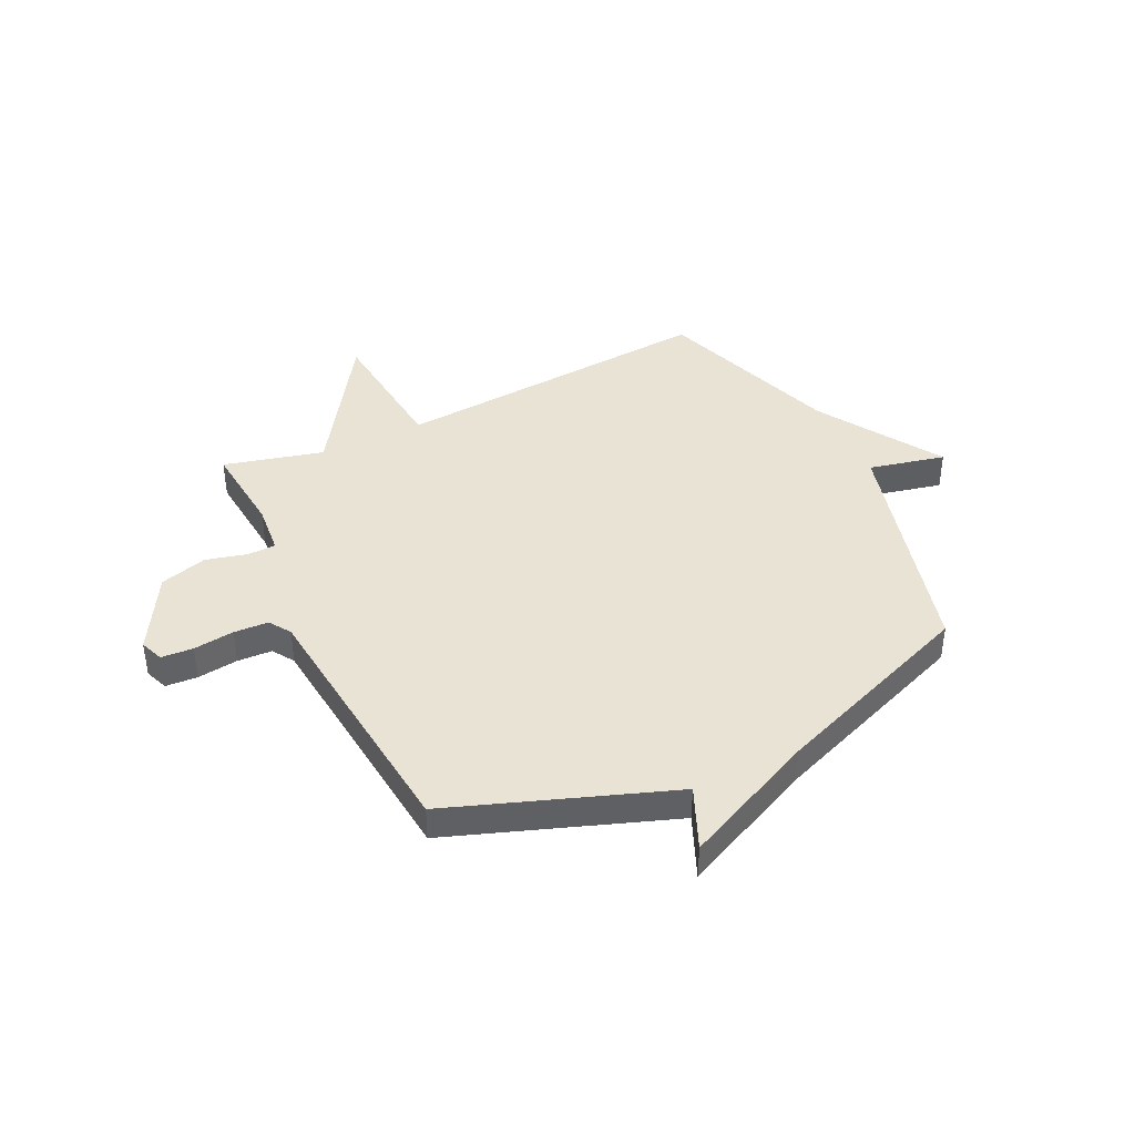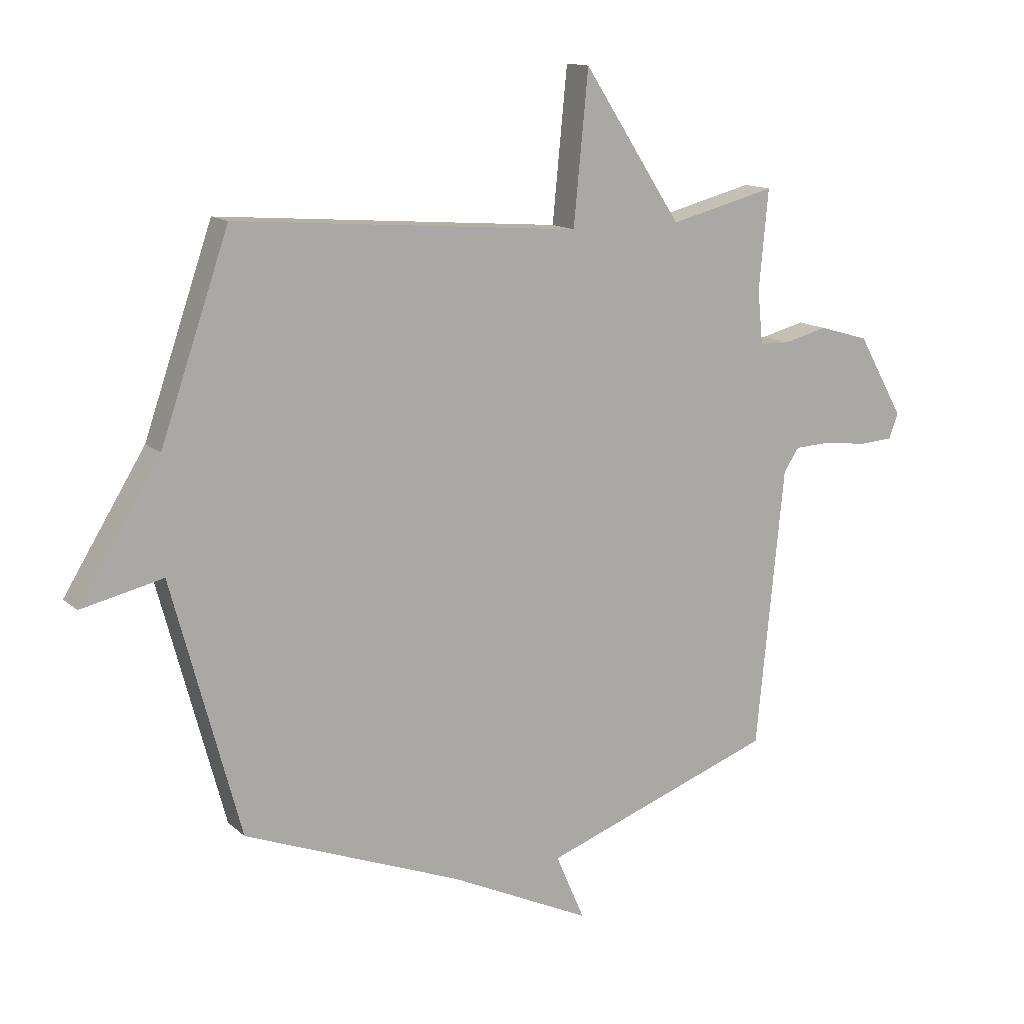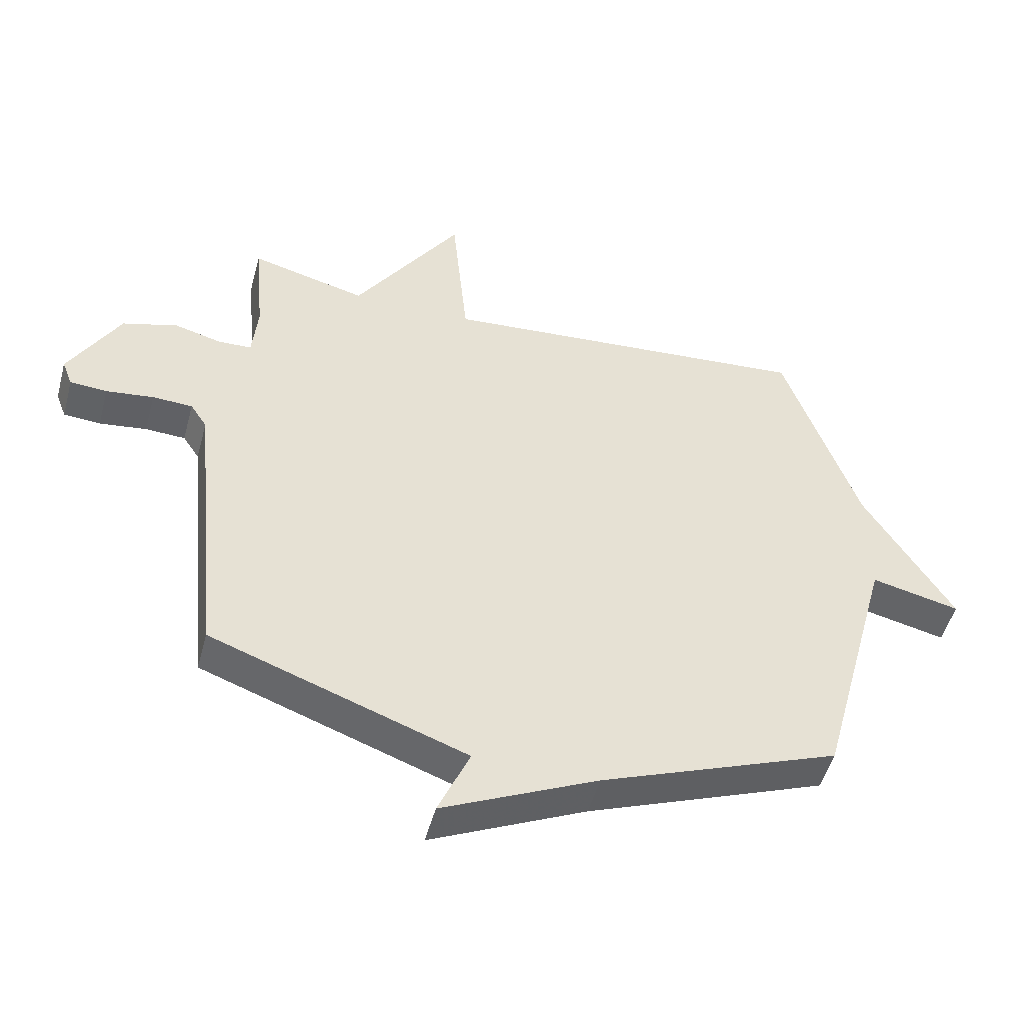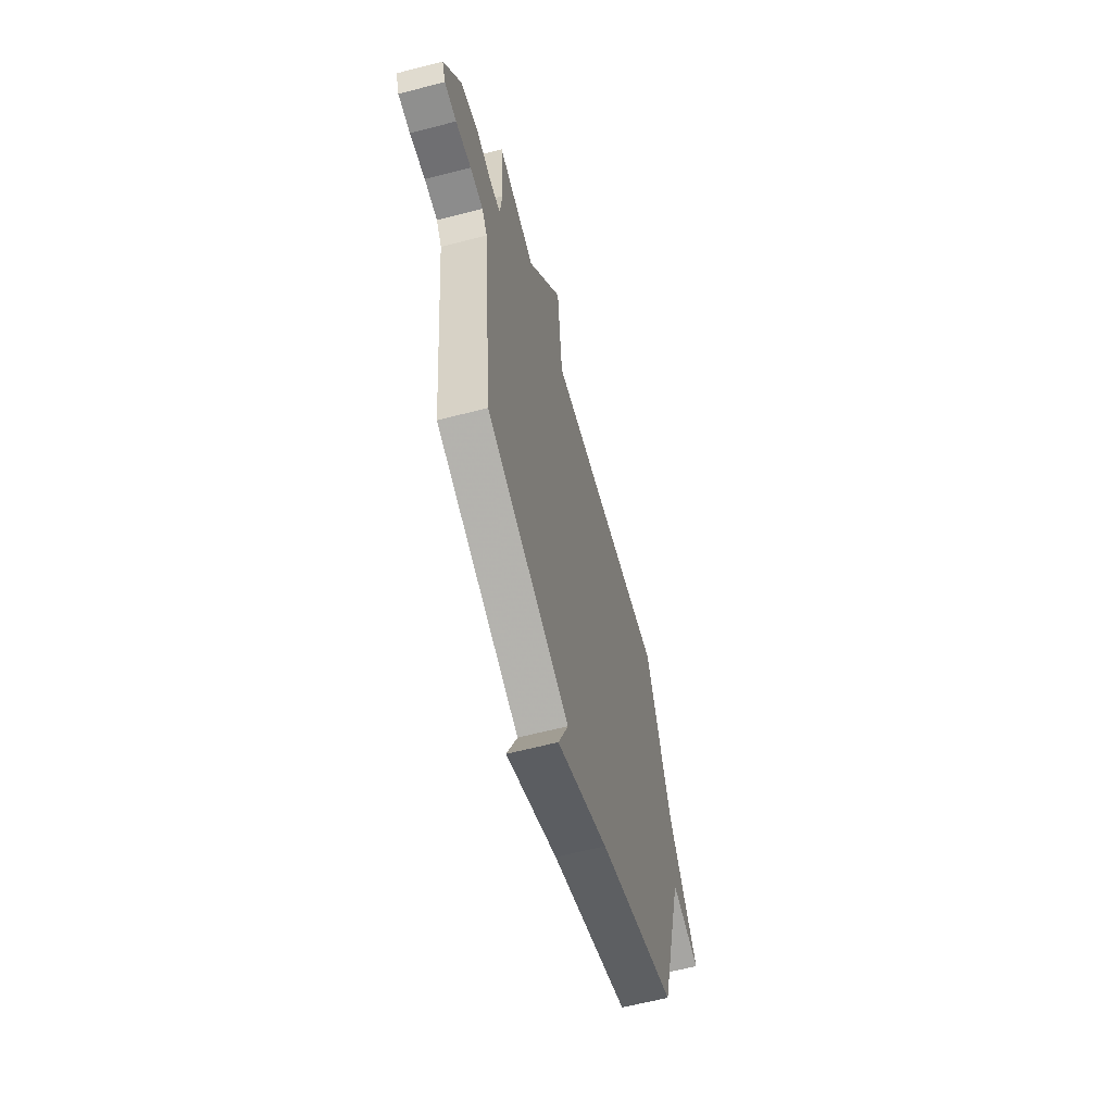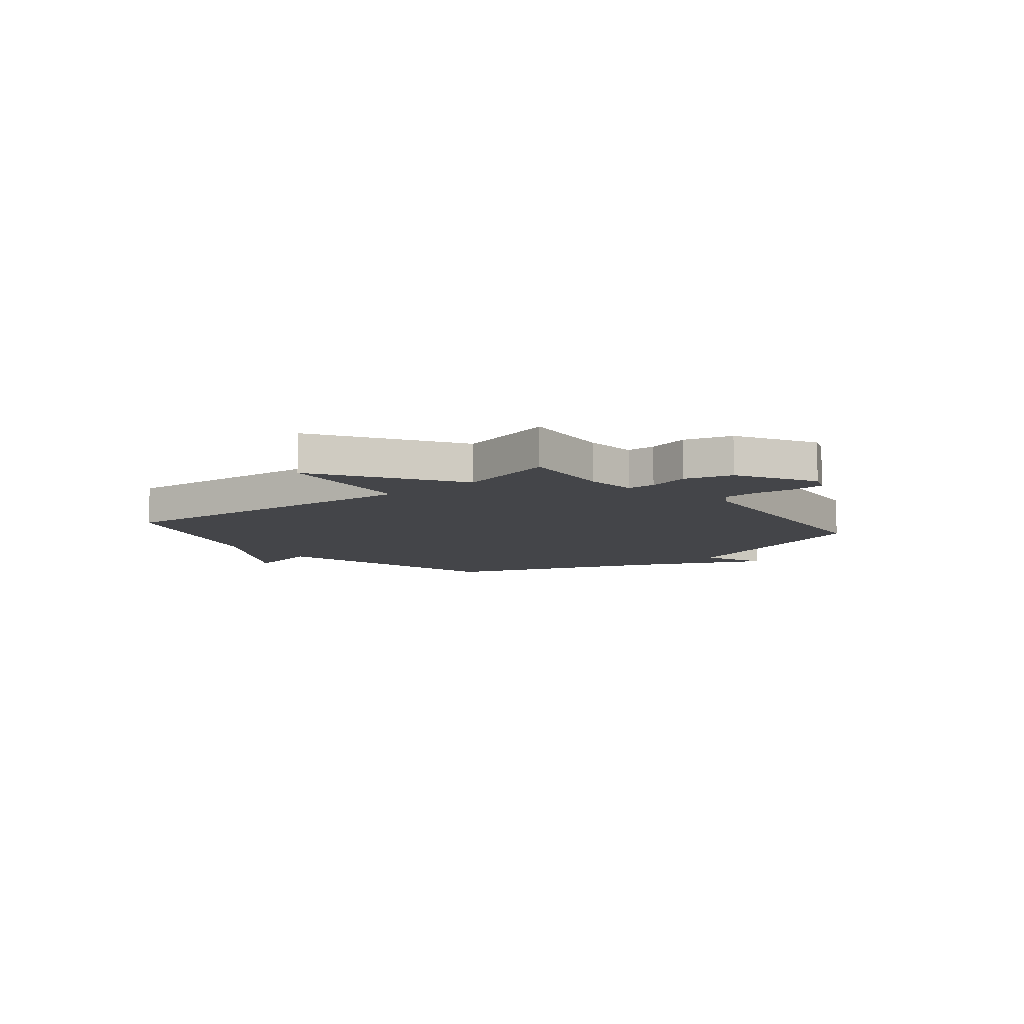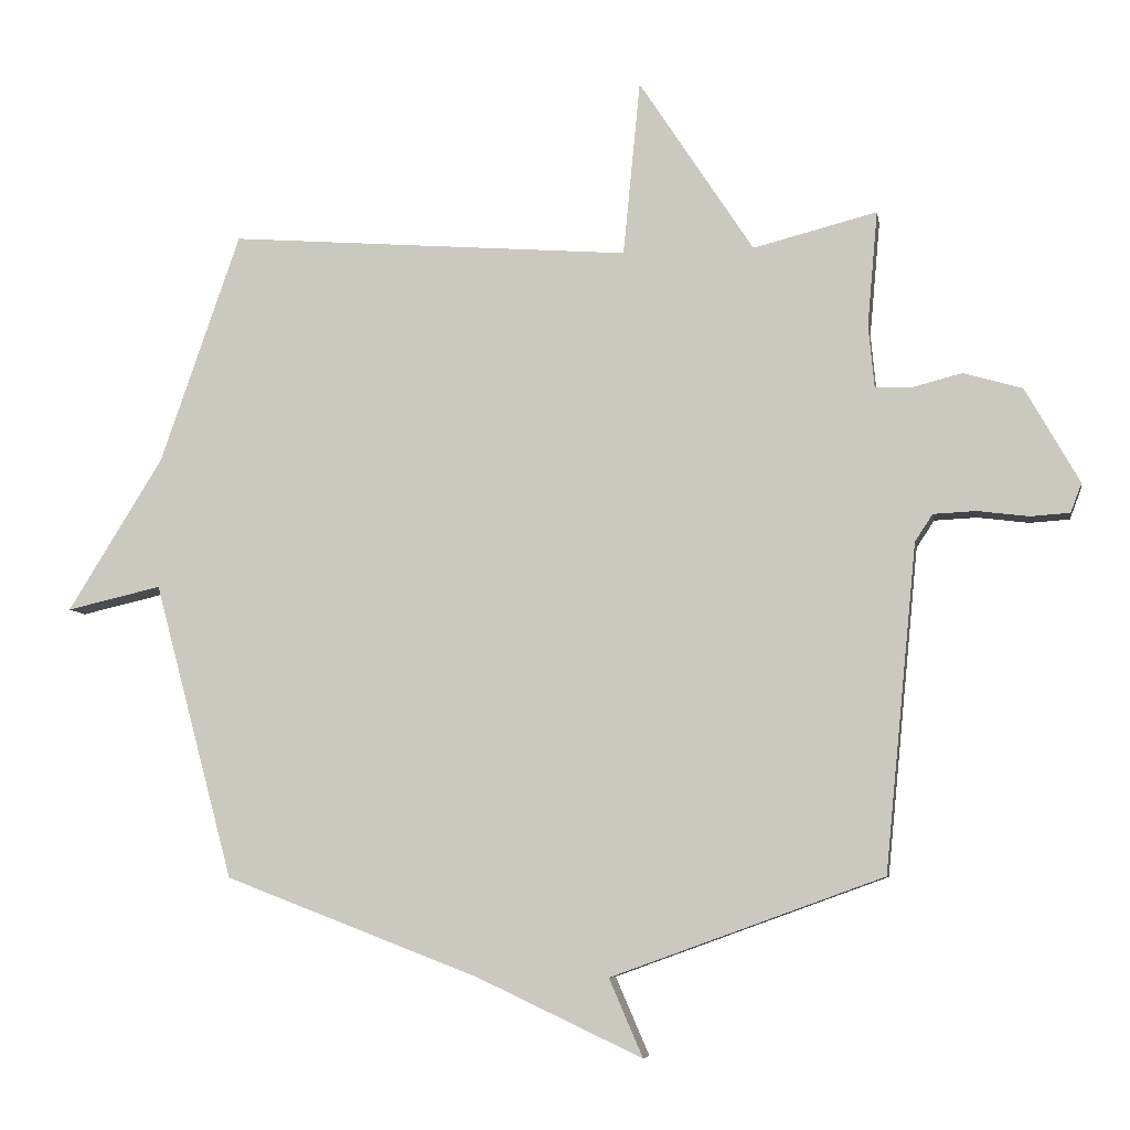
<metadata>
{"format":"obj","ext":"obj","renderer":"f3d","projection":"perspective","resolution":1024,"background":"white","views":[{"elev":41.1,"azim":154.3,"up":"+Y"},{"elev":13.4,"azim":-28.7,"up":"+Z"},{"elev":-49.9,"azim":165.0,"up":"+Z"},{"elev":-61.7,"azim":104.8,"up":"+Z"},{"elev":-9.0,"azim":39.0,"up":"+Y"},{"elev":-7.2,"azim":9.5,"up":"+Z"}]}
</metadata>
<code>
v 0.5 0.07 -0.5
v 0.087 0.07 -0.649
v 0.138 0.07 -0.767
v -0.113 0.07 -0.649
v -0.5 0.07 -0.5
v -0.621 0.07 -0.05
v -0.765 0.07 -0.083
v -0.621 0.07 0.15
v -0.5 0.07 0.5
v 0.112 0.07 0.452
v 0.138 0.07 0.718
v 0.312 0.07 0.452
v 0.5 0.07 0.5
v 0.484 0.07 0.325
v 0.493 0.07 0.23
v 0.546 0.07 0.228
v 0.624 0.07 0.248
v 0.713 0.07 0.222
v 0.795 0.07 0.077
v 0.778 0.07 0.033
v 0.718 0.07 0.029
v 0.641 0.07 0.039
v 0.576 0.07 0.036
v 0.549 0.07 -0.005
v 0.5 0 -0.5
v 0.087 0 -0.649
v 0.138 0 -0.767
v -0.113 0 -0.649
v -0.5 0 -0.5
v -0.621 0 -0.05
v -0.765 0 -0.083
v -0.621 0 0.15
v -0.5 0 0.5
v 0.112 0 0.452
v 0.138 0 0.718
v 0.312 0 0.452
v 0.5 0 0.5
v 0.484 0 0.325
v 0.493 0 0.23
v 0.546 0 0.228
v 0.624 0 0.248
v 0.713 0 0.222
v 0.795 0 0.077
v 0.778 0 0.033
v 0.718 0 0.029
v 0.641 0 0.039
v 0.576 0 0.036
v 0.549 0 -0.005
f 20 21 22
f 19 20 22
f 18 19 22
f 17 18 22
f 16 17 22
f 15 16 22 23
f 12 13 14
f 12 14 15
f 10 11 12
f 15 23 24
f 12 15 24
f 10 12 24
f 6 7 8
f 24 1 2
f 10 24 2
f 9 10 2
f 8 9 2
f 6 8 2
f 5 6 2
f 4 5 2
f 2 3 4
f 46 45 44
f 46 44 43
f 46 43 42
f 46 42 41
f 46 41 40
f 47 46 40 39
f 38 37 36
f 39 38 36
f 36 35 34
f 48 47 39
f 48 39 36
f 48 36 34
f 32 31 30
f 26 25 48
f 26 48 34
f 26 34 33
f 26 33 32
f 26 32 30
f 26 30 29
f 26 29 28
f 28 27 26
f 1 25 26 2
f 2 26 27 3
f 3 27 28 4
f 4 28 29 5
f 5 29 30 6
f 6 30 31 7
f 7 31 32 8
f 8 32 33 9
f 9 33 34 10
f 10 34 35 11
f 11 35 36 12
f 12 36 37 13
f 13 37 38 14
f 14 38 39 15
f 15 39 40 16
f 16 40 41 17
f 17 41 42 18
f 18 42 43 19
f 19 43 44 20
f 20 44 45 21
f 21 45 46 22
f 22 46 47 23
f 23 47 48 24
f 24 48 25 1

</code>
